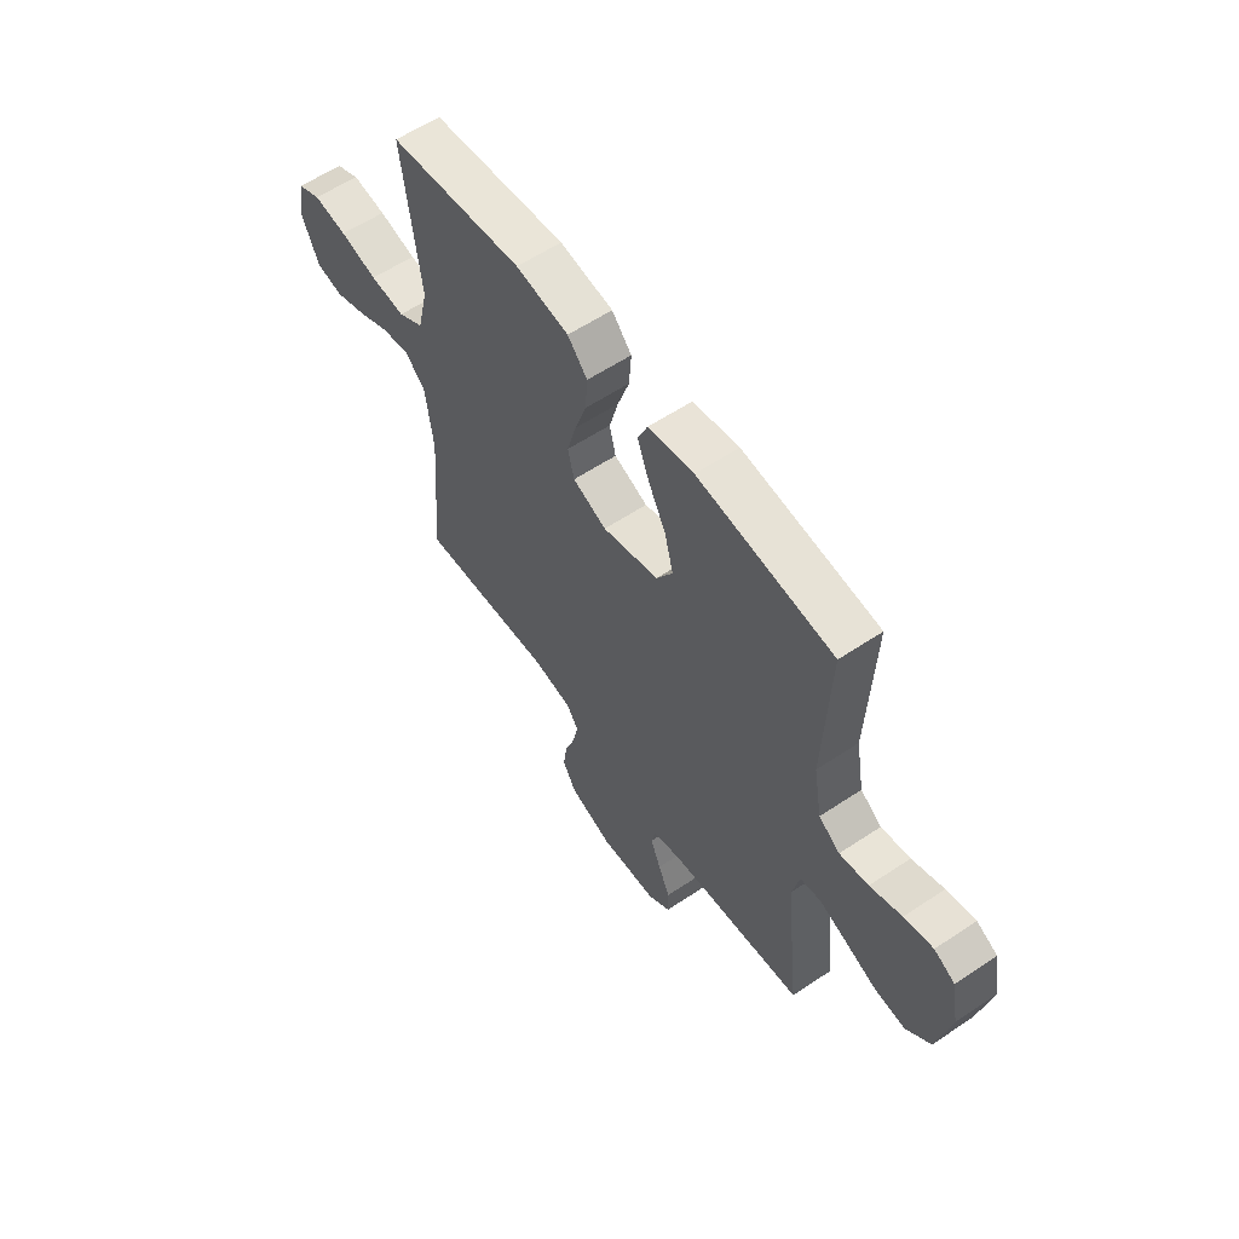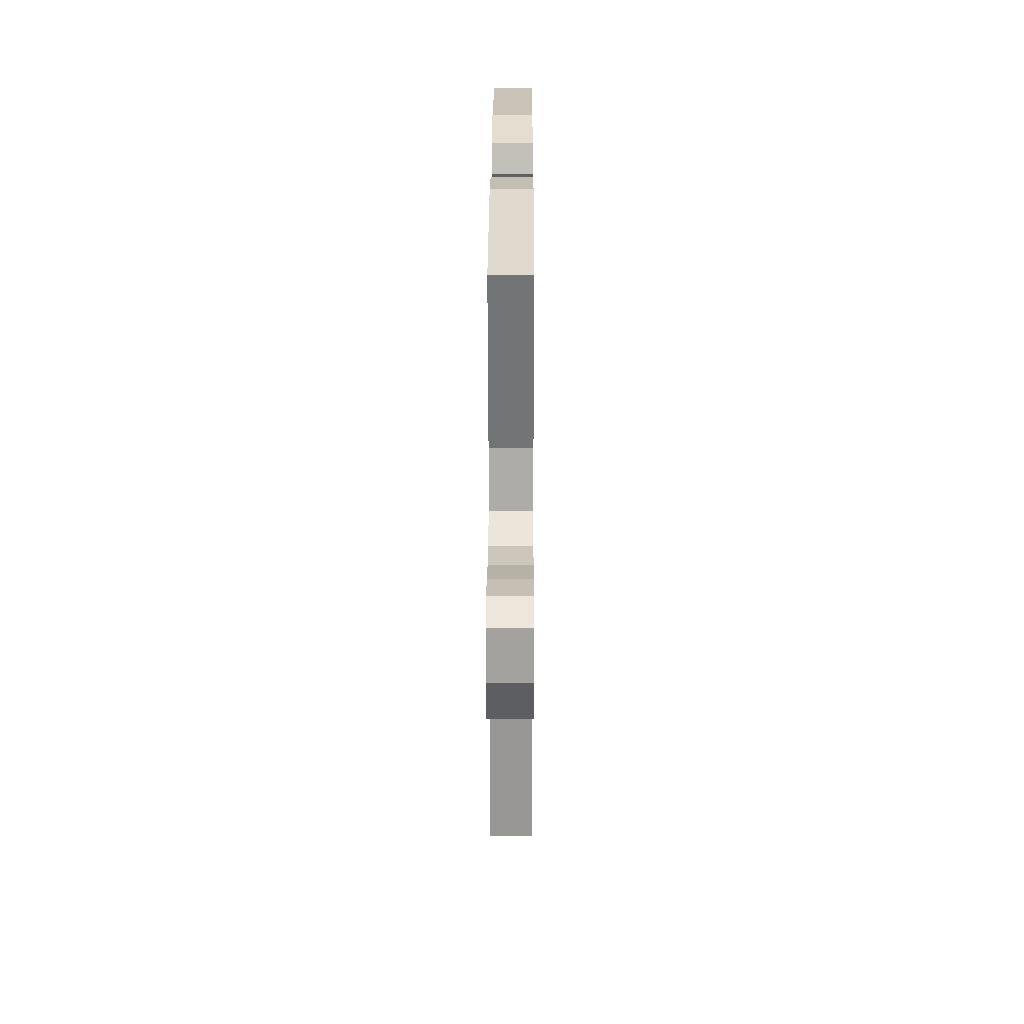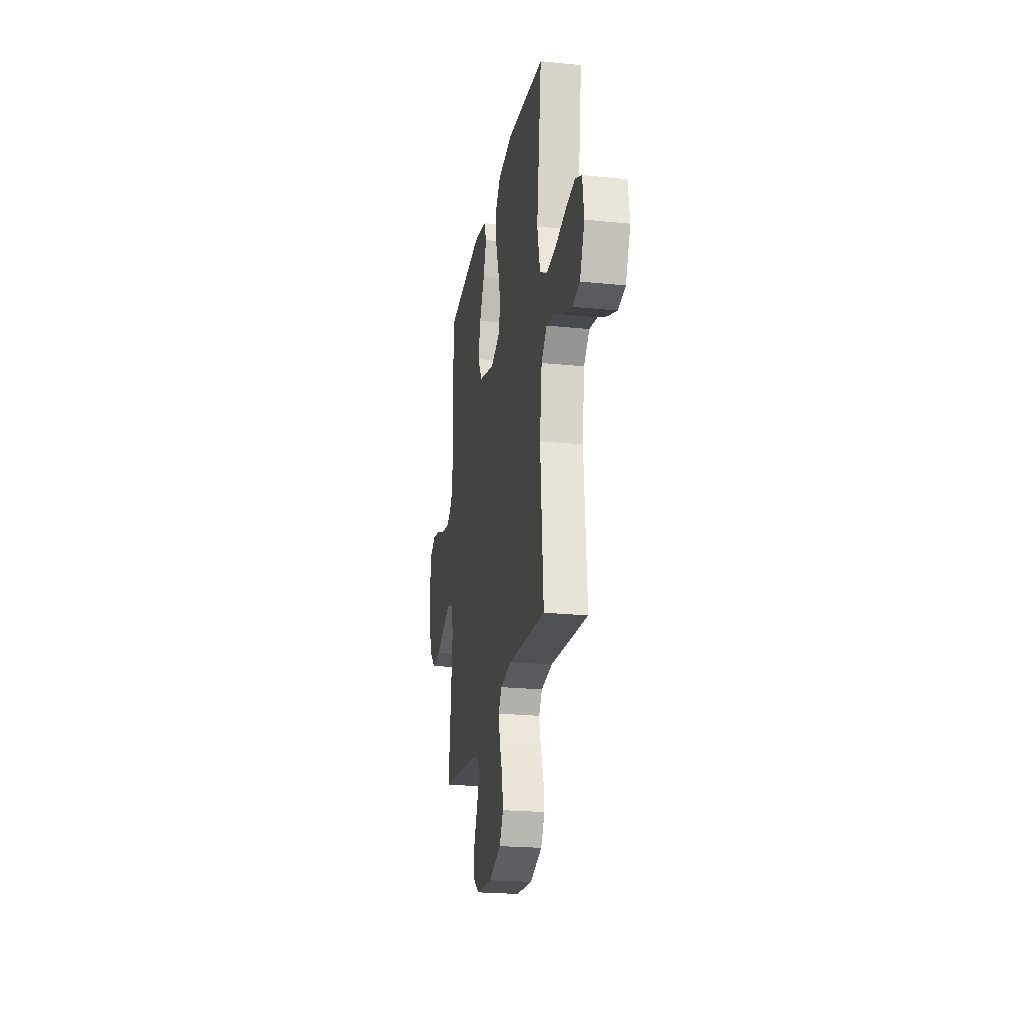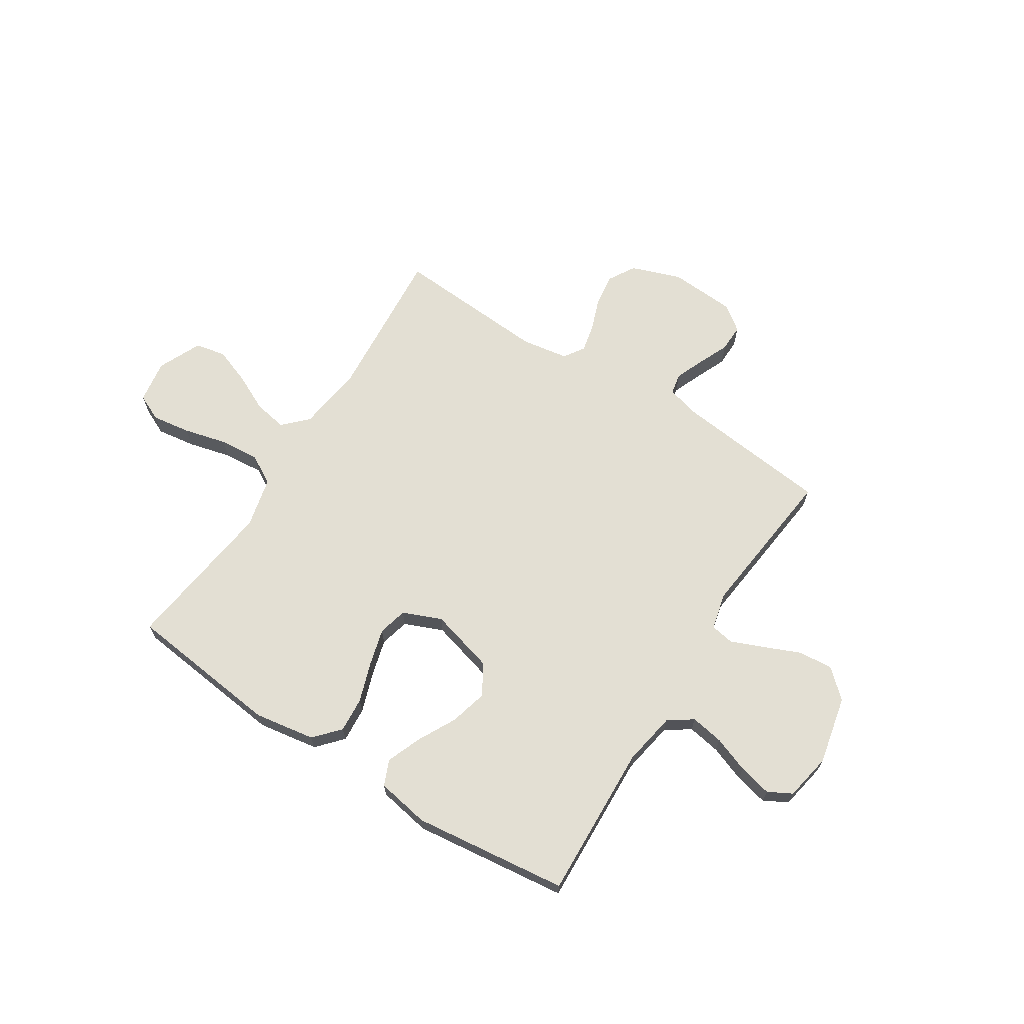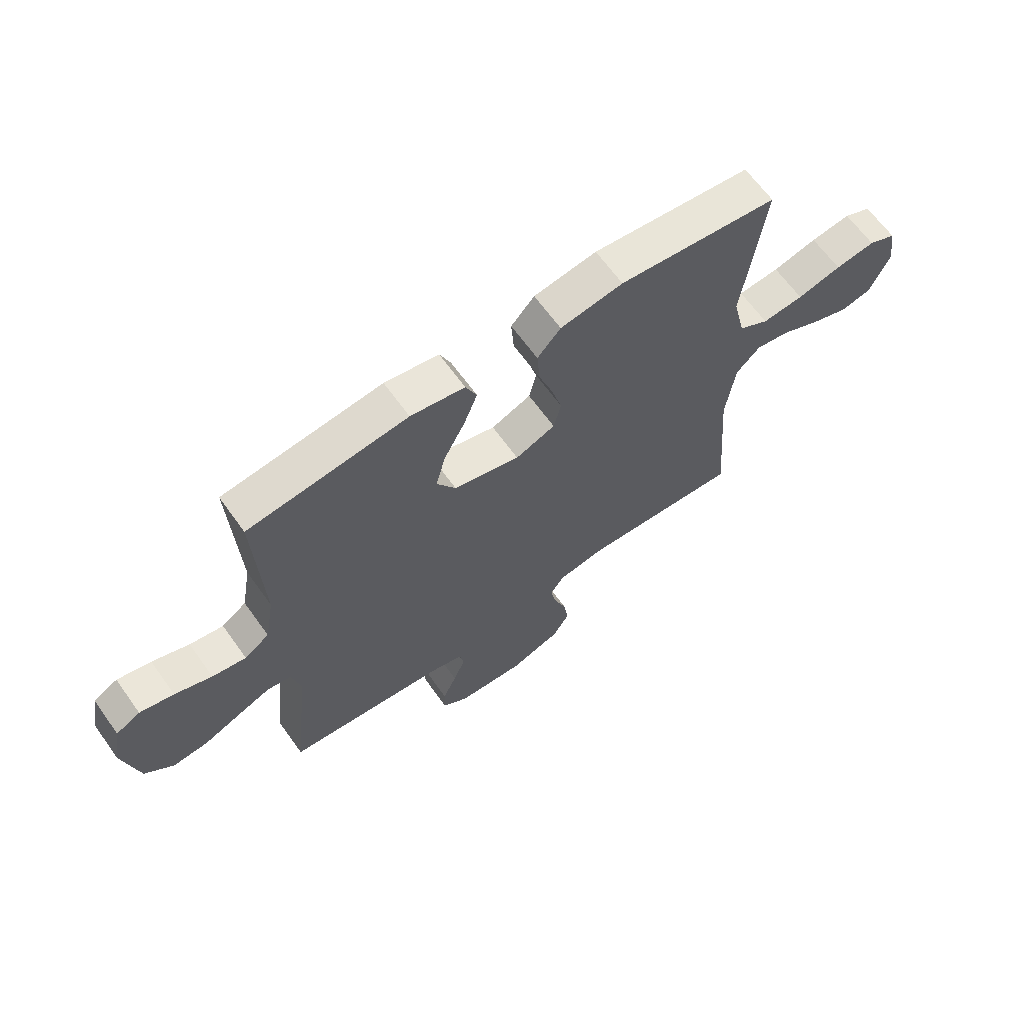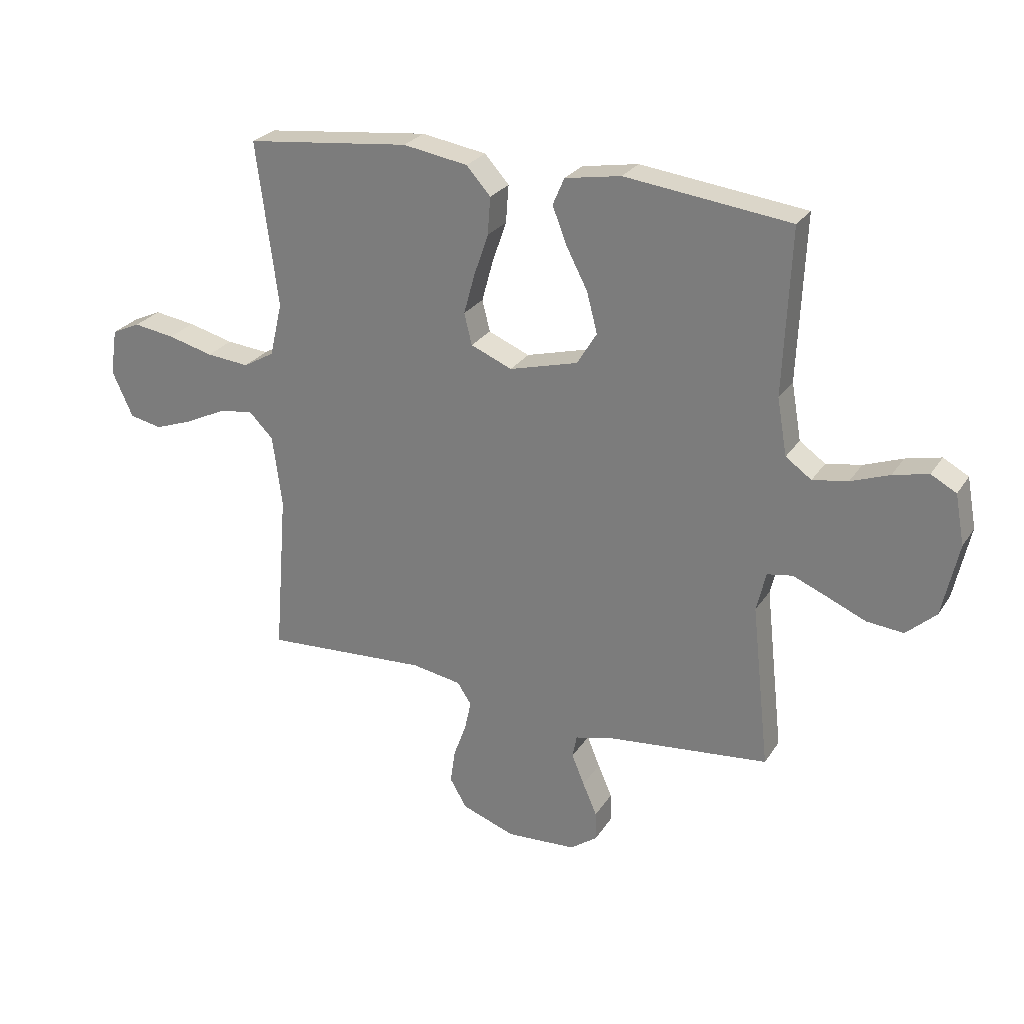
<metadata>
{"format":"obj","ext":"obj","renderer":"f3d","projection":"perspective","resolution":1024,"background":"white","views":[{"elev":58.6,"azim":55.4,"up":"+Z"},{"elev":26.4,"azim":-89.8,"up":"+Z"},{"elev":-22.3,"azim":-99.9,"up":"+Z"},{"elev":67.1,"azim":32.6,"up":"+Y"},{"elev":65.0,"azim":144.4,"up":"+Z"},{"elev":26.4,"azim":25.9,"up":"+Z"}]}
</metadata>
<code>
v -0.5 0.07 -0.5
v -0.476 0.07 -0.2
v -0.493 0.07 -0.069
v -0.538 0.07 -0.024
v -0.602 0.07 -0.035
v -0.674 0.07 -0.07
v -0.745 0.07 -0.096
v -0.804 0.07 -0.084
v -0.842 0.07 0
v -0.829 0.07 0.084
v -0.777 0.07 0.108
v -0.702 0.07 0.097
v -0.619 0.07 0.076
v -0.541 0.07 0.069
v -0.484 0.07 0.102
v -0.461 0.07 0.2
v -0.5 0.07 0.5
v -0.2 0.07 0.534
v -0.082 0.07 0.515
v -0.038 0.07 0.466
v -0.043 0.07 0.398
v -0.069 0.07 0.322
v -0.089 0.07 0.249
v -0.075 0.07 0.192
v 0 0.07 0.161
v 0.125 0.07 0.195
v 0.161 0.07 0.254
v 0.142 0.07 0.327
v 0.103 0.07 0.402
v 0.077 0.07 0.469
v 0.098 0.07 0.518
v 0.2 0.07 0.536
v 0.5 0.07 0.5
v 0.487 0.07 0.2
v 0.505 0.07 0.097
v 0.552 0.07 0.064
v 0.616 0.07 0.075
v 0.686 0.07 0.101
v 0.75 0.07 0.116
v 0.796 0.07 0.091
v 0.813 0.07 0
v 0.784 0.07 -0.133
v 0.73 0.07 -0.182
v 0.663 0.07 -0.176
v 0.593 0.07 -0.146
v 0.53 0.07 -0.12
v 0.484 0.07 -0.128
v 0.467 0.07 -0.2
v 0.5 0.07 -0.5
v 0.2 0.07 -0.532
v 0.135 0.07 -0.549
v 0.127 0.07 -0.59
v 0.15 0.07 -0.646
v 0.176 0.07 -0.706
v 0.177 0.07 -0.759
v 0.128 0.07 -0.795
v 0 0.07 -0.803
v -0.097 0.07 -0.768
v -0.128 0.07 -0.715
v -0.119 0.07 -0.653
v -0.096 0.07 -0.59
v -0.084 0.07 -0.535
v -0.11 0.07 -0.496
v -0.2 0.07 -0.481
v -0.5 0 -0.5
v -0.476 0 -0.2
v -0.493 0 -0.069
v -0.538 0 -0.024
v -0.602 0 -0.035
v -0.674 0 -0.07
v -0.745 0 -0.096
v -0.804 0 -0.084
v -0.842 0 0
v -0.829 0 0.084
v -0.777 0 0.108
v -0.702 0 0.097
v -0.619 0 0.076
v -0.541 0 0.069
v -0.484 0 0.102
v -0.461 0 0.2
v -0.5 0 0.5
v -0.2 0 0.534
v -0.082 0 0.515
v -0.038 0 0.466
v -0.043 0 0.398
v -0.069 0 0.322
v -0.089 0 0.249
v -0.075 0 0.192
v 0 0 0.161
v 0.125 0 0.195
v 0.161 0 0.254
v 0.142 0 0.327
v 0.103 0 0.402
v 0.077 0 0.469
v 0.098 0 0.518
v 0.2 0 0.536
v 0.5 0 0.5
v 0.487 0 0.2
v 0.505 0 0.097
v 0.552 0 0.064
v 0.616 0 0.075
v 0.686 0 0.101
v 0.75 0 0.116
v 0.796 0 0.091
v 0.813 0 0
v 0.784 0 -0.133
v 0.73 0 -0.182
v 0.663 0 -0.176
v 0.593 0 -0.146
v 0.53 0 -0.12
v 0.484 0 -0.128
v 0.467 0 -0.2
v 0.5 0 -0.5
v 0.2 0 -0.532
v 0.135 0 -0.549
v 0.127 0 -0.59
v 0.15 0 -0.646
v 0.176 0 -0.706
v 0.177 0 -0.759
v 0.128 0 -0.795
v 0 0 -0.803
v -0.097 0 -0.768
v -0.128 0 -0.715
v -0.119 0 -0.653
v -0.096 0 -0.59
v -0.084 0 -0.535
v -0.11 0 -0.496
v -0.2 0 -0.481
f 58 59 60 61
f 58 61 62
f 57 58 62
f 56 57 62
f 53 54 55 56
f 52 53 56 62
f 51 52 62 63
f 48 49 50
f 47 48 50 51
f 42 43 44 45
f 42 45 46
f 41 42 46
f 40 41 46 47
f 37 38 39 40
f 36 37 40 47
f 31 32 33 34
f 31 34 35
f 28 29 30 31
f 27 28 31 35
f 26 27 35 36
f 19 20 21 22
f 19 22 23
f 16 17 18 19
f 15 16 19 23
f 14 15 23 24
f 10 11 12 13
f 10 13 14
f 9 10 14
f 8 9 14
f 5 6 7 8
f 5 8 14 24
f 64 1 2
f 63 64 2 3
f 47 51 63 3
f 25 26 36 47
f 4 5 24 25
f 3 4 25 47
f 125 124 123 122
f 126 125 122
f 126 122 121
f 126 121 120
f 120 119 118 117
f 126 120 117 116
f 127 126 116 115
f 114 113 112
f 115 114 112 111
f 109 108 107 106
f 110 109 106
f 110 106 105
f 111 110 105 104
f 104 103 102 101
f 111 104 101 100
f 98 97 96 95
f 99 98 95
f 95 94 93 92
f 99 95 92 91
f 100 99 91 90
f 86 85 84 83
f 87 86 83
f 83 82 81 80
f 87 83 80 79
f 88 87 79 78
f 77 76 75 74
f 78 77 74
f 78 74 73
f 78 73 72
f 72 71 70 69
f 88 78 72 69
f 66 65 128
f 67 66 128 127
f 67 127 115 111
f 111 100 90 89
f 89 88 69 68
f 111 89 68 67
f 1 65 66 2
f 2 66 67 3
f 3 67 68 4
f 4 68 69 5
f 5 69 70 6
f 6 70 71 7
f 7 71 72 8
f 8 72 73 9
f 9 73 74 10
f 10 74 75 11
f 11 75 76 12
f 12 76 77 13
f 13 77 78 14
f 14 78 79 15
f 15 79 80 16
f 16 80 81 17
f 17 81 82 18
f 18 82 83 19
f 19 83 84 20
f 20 84 85 21
f 21 85 86 22
f 22 86 87 23
f 23 87 88 24
f 24 88 89 25
f 25 89 90 26
f 26 90 91 27
f 27 91 92 28
f 28 92 93 29
f 29 93 94 30
f 30 94 95 31
f 31 95 96 32
f 32 96 97 33
f 33 97 98 34
f 34 98 99 35
f 35 99 100 36
f 36 100 101 37
f 37 101 102 38
f 38 102 103 39
f 39 103 104 40
f 40 104 105 41
f 41 105 106 42
f 42 106 107 43
f 43 107 108 44
f 44 108 109 45
f 45 109 110 46
f 46 110 111 47
f 47 111 112 48
f 48 112 113 49
f 49 113 114 50
f 50 114 115 51
f 51 115 116 52
f 52 116 117 53
f 53 117 118 54
f 54 118 119 55
f 55 119 120 56
f 56 120 121 57
f 57 121 122 58
f 58 122 123 59
f 59 123 124 60
f 60 124 125 61
f 61 125 126 62
f 62 126 127 63
f 63 127 128 64
f 64 128 65 1

</code>
